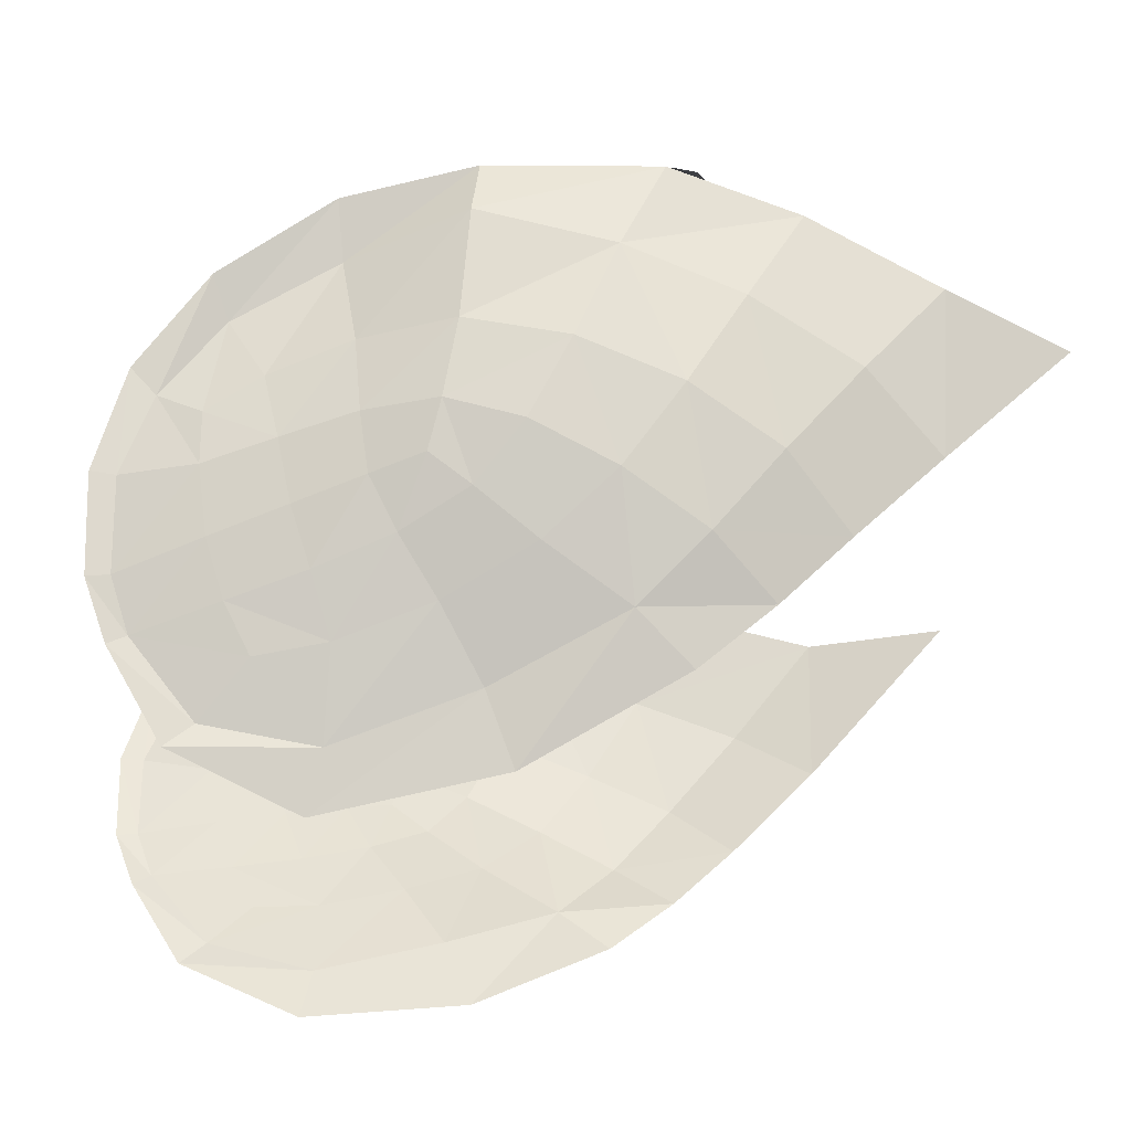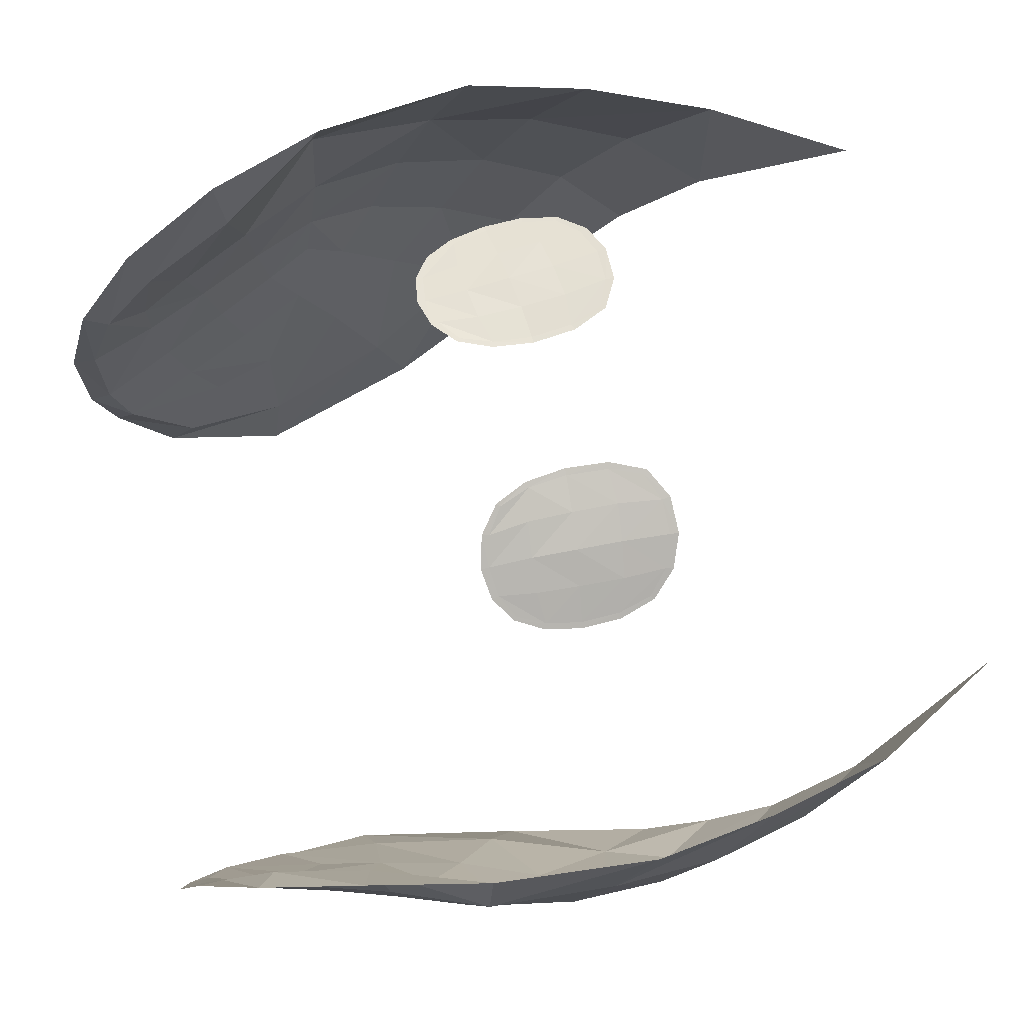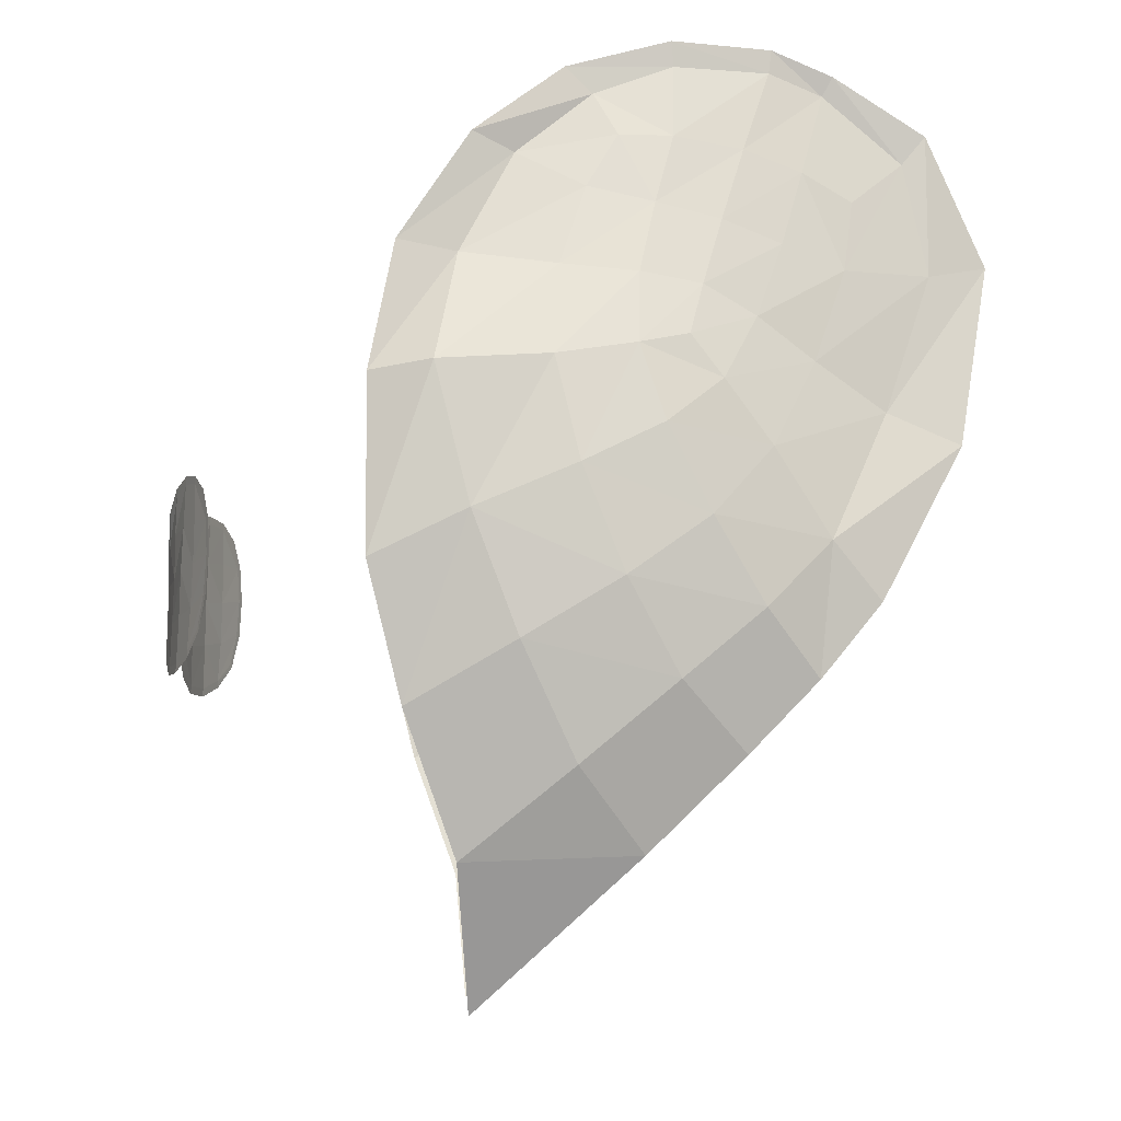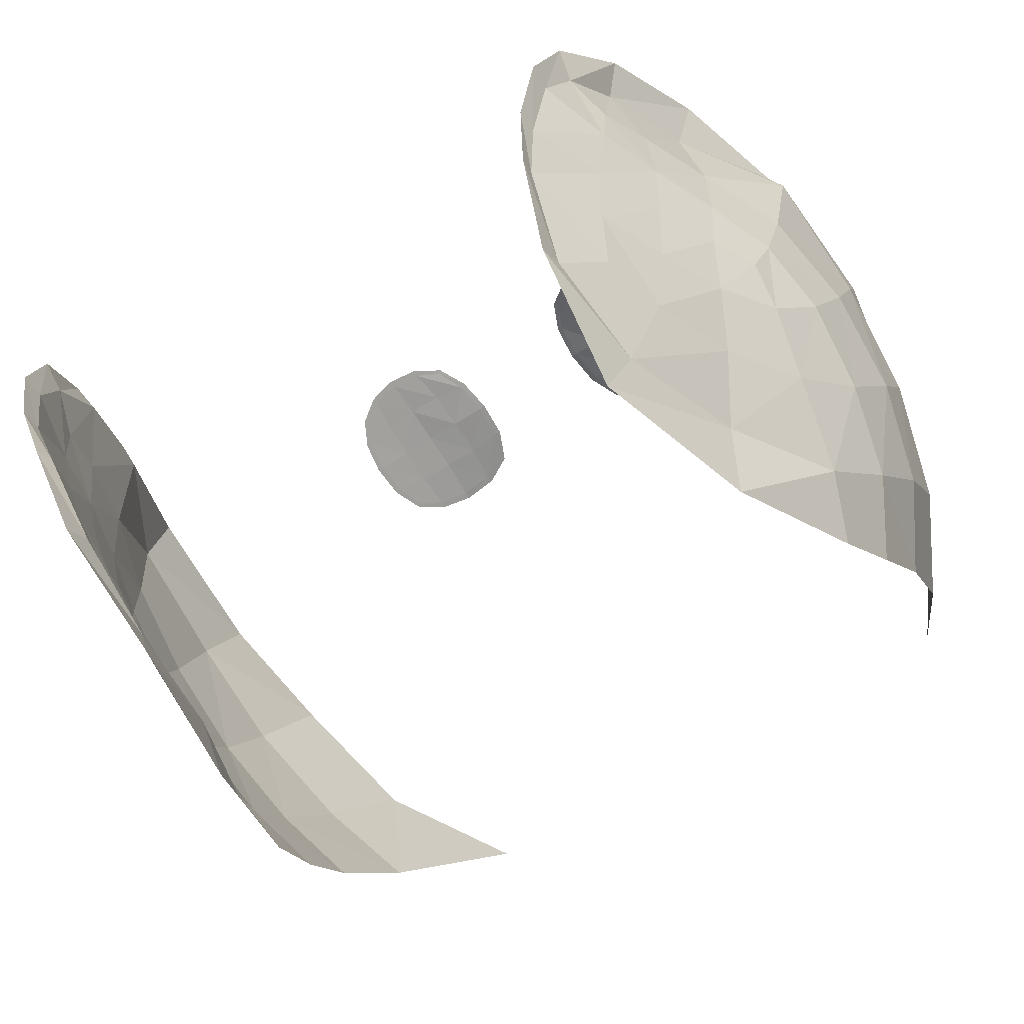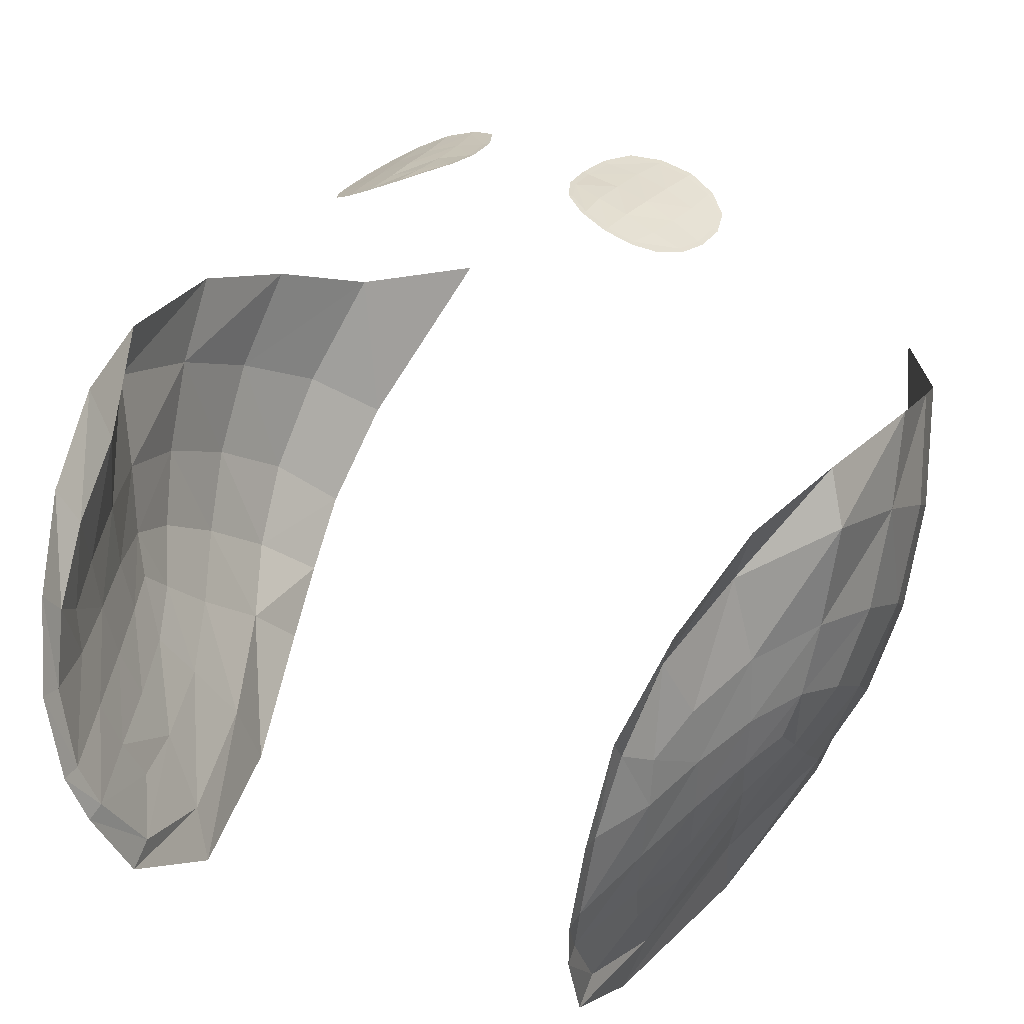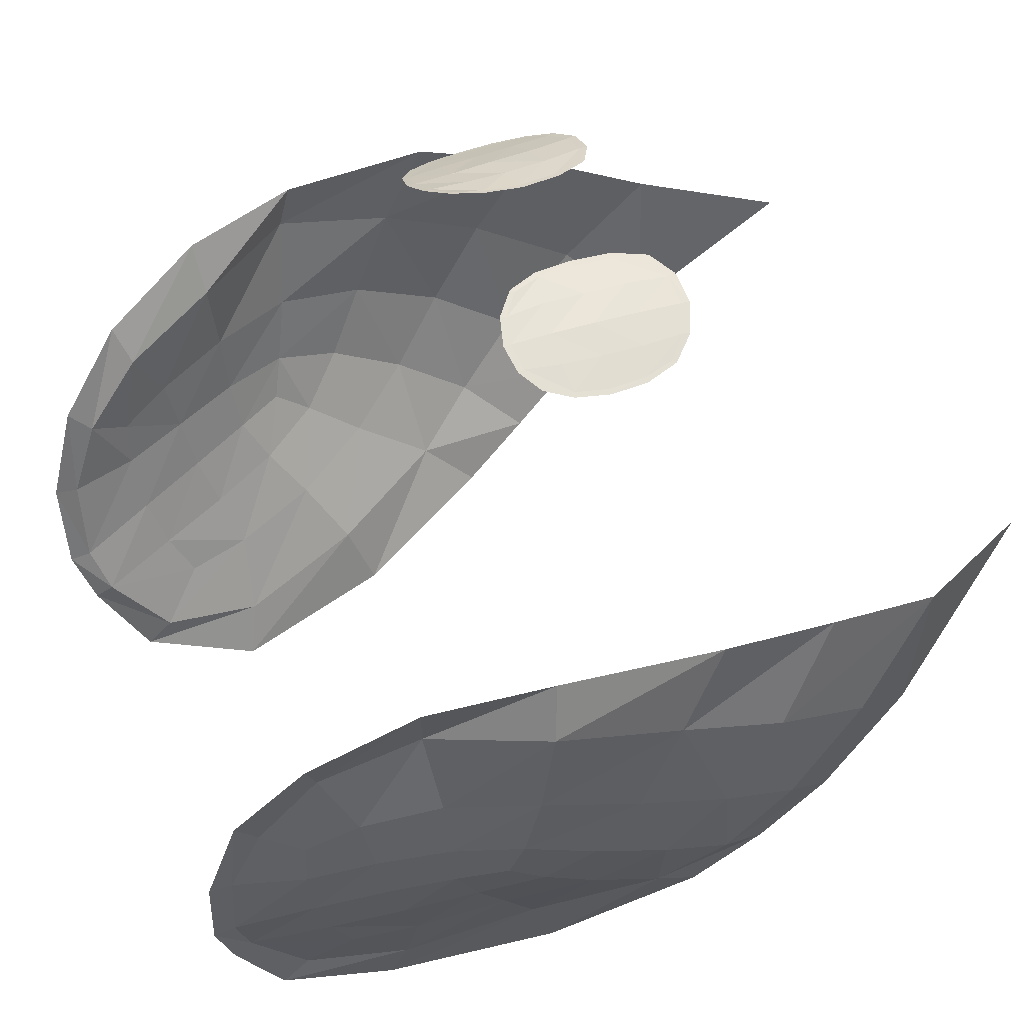
<metadata>
{"format":"obj","ext":"obj","renderer":"f3d","projection":"perspective","resolution":1024,"background":"white","views":[{"elev":-27.8,"azim":-95.3,"up":"+Z"},{"elev":76.0,"azim":-103.2,"up":"+Z"},{"elev":-7.2,"azim":87.8,"up":"+Y"},{"elev":-60.9,"azim":-147.4,"up":"+Z"},{"elev":25.2,"azim":-152.4,"up":"+Z"},{"elev":44.1,"azim":-111.4,"up":"+Z"}]}
</metadata>
<code>
g default
v -0.09047 0.02368 0.04399
v -0.08397 0.05132 0.03882
v -0.07954 0.04984 0.02654
v -0.0941 0.02544 0.03108
v -0.07352 0.0718 0.01522
v -0.07735 0.07526 0.02392
v -0.07069 0.08493 -0.0006915
v -0.07142 0.09038 0.004987
v -0.06814 0.09154 -0.01737
v -0.06847 0.09689 -0.01691
v -0.06474 0.09138 -0.03725
v -0.06477 0.09631 -0.03786
v -0.0731 0.07566 -0.01685
v -0.07056 0.0737 -0.03129
v -0.0738 0.07567 -0.005626
v -0.07732 0.06403 0.00101
v -0.08321 0.0468 0.006596
v -0.09125 0.02722 0.007828
v -0.07764 0.06086 -0.0128
v -0.07594 0.05787 -0.02628
v -0.0831 0.04541 -0.009253
v -0.08127 0.04342 -0.02196
v -0.08875 0.03004 -0.0087
v -0.08566 0.03249 -0.01896
v -0.06173 0.08747 -0.0486
v -0.0623 0.09157 -0.05082
v -0.06796 0.06965 -0.04348
v -0.07322 0.05352 -0.03868
v -0.07875 0.03747 -0.03291
v -0.08538 0.0237 -0.02566
v -0.06573 0.06406 -0.05394
v -0.05946 0.0738 -0.06534
v -0.06913 0.04905 -0.0518
v -0.07465 0.0292 -0.04491
v -0.08324 0.01064 -0.03554
v -0.05943 0.07986 -0.07036
v -0.06169 0.04965 -0.07025
v -0.06874 0.01991 -0.05995
v -0.08 -0.007406 -0.04732
v -0.0573 0.0525 -0.08279
v -0.06614 0.01373 -0.07567
v -0.07556 -0.01923 -0.05767
v -0.09135 0.01403 -0.01389
v -0.09482 0.005496 0.002838
v -0.09541 -0.0035 0.02395
v -0.09373 -0.013 0.04383
v -0.08932 -0.04112 0.03684
v -0.09399 -0.0284 0.01446
v -0.08161 -0.07055 0.02625
v -0.0878 -0.05207 0.003146
v -0.07745 -0.06914 -0.01041
v -0.06468 -0.1003 0.02377
v -0.09029 -0.003877 -0.02287
v -0.09417 -0.01617 -0.005854
v -0.08638 -0.02145 -0.03359
v -0.08919 -0.03561 -0.01676
v -0.08003 -0.04972 -0.03029
v -0.07847 -0.03485 -0.04477
v 0.09047 0.02368 0.04399
v 0.0941 0.02544 0.03108
v 0.07954 0.04984 0.02654
v 0.08397 0.05132 0.03882
v 0.07352 0.0718 0.01522
v 0.07735 0.07526 0.02392
v 0.07069 0.08493 -0.0006915
v 0.07142 0.09038 0.004987
v 0.06814 0.09154 -0.01737
v 0.06847 0.09689 -0.01691
v 0.06474 0.09138 -0.03725
v 0.06477 0.09631 -0.03786
v 0.0731 0.07566 -0.01685
v 0.07056 0.0737 -0.03129
v 0.0738 0.07567 -0.005626
v 0.07732 0.06403 0.00101
v 0.08321 0.0468 0.006596
v 0.09125 0.02722 0.007828
v 0.07764 0.06086 -0.0128
v 0.07594 0.05787 -0.02628
v 0.0831 0.04541 -0.009253
v 0.08127 0.04342 -0.02196
v 0.08875 0.03004 -0.0087
v 0.08566 0.03249 -0.01896
v 0.06173 0.08747 -0.0486
v 0.06796 0.06965 -0.04348
v 0.07322 0.05352 -0.03868
v 0.07875 0.03747 -0.03291
v 0.08538 0.0237 -0.02566
v 0.06573 0.06406 -0.05394
v 0.05946 0.0738 -0.06534
v 0.06913 0.04905 -0.0518
v 0.07465 0.0292 -0.04491
v 0.08324 0.01064 -0.03554
v 0.0623 0.09157 -0.05082
v 0.05943 0.07986 -0.07036
v 0.06169 0.04965 -0.07025
v 0.06874 0.01991 -0.05995
v 0.08 -0.007406 -0.04732
v 0.0573 0.0525 -0.08279
v 0.06614 0.01373 -0.07567
v 0.07556 -0.01923 -0.05767
v 0.09135 0.01403 -0.01389
v 0.09482 0.005496 0.002838
v 0.09541 -0.0035 0.02395
v 0.09373 -0.013 0.04383
v 0.08932 -0.04112 0.03684
v 0.09399 -0.0284 0.01446
v 0.08161 -0.07055 0.02625
v 0.0878 -0.05207 0.003146
v 0.07745 -0.06914 -0.01041
v 0.06468 -0.1003 0.02377
v 0.09029 -0.003877 -0.02287
v 0.09417 -0.01617 -0.005854
v 0.08638 -0.02145 -0.03359
v 0.08919 -0.03561 -0.01676
v 0.08003 -0.04972 -0.03029
v 0.07847 -0.03485 -0.04477
v -0.01643 -0.00141 0.08872
v -0.01891 0.005219 0.08834
v -0.02402 0.008807 0.0866
v -0.02313 0.000275 0.08696
v -0.01517 -0.001117 0.08909
v -0.01417 -0.009787 0.08898
v -0.0156 -0.009729 0.08862
v -0.01498 -0.01902 0.08914
v -0.01632 -0.01853 0.08878
v -0.01829 -0.02649 0.08888
v -0.01902 -0.02551 0.08865
v -0.02477 -0.02997 0.08764
v -0.025 -0.02819 0.08744
v -0.03235 -0.03007 0.08549
v -0.03216 -0.02818 0.08538
v -0.03895 -0.02746 0.08251
v -0.03849 -0.02588 0.08255
v -0.04379 -0.02225 0.07974
v -0.04309 -0.02156 0.08001
v -0.04596 -0.01459 0.07824
v -0.04478 -0.01447 0.07875
v -0.04603 -0.006099 0.07774
v -0.04485 -0.006331 0.07826
v -0.0446 0.001598 0.07814
v -0.0435 0.001123 0.07863
v -0.04143 0.007658 0.07941
v -0.04089 0.006882 0.07966
v -0.03637 0.01117 0.08156
v -0.03615 0.009637 0.08168
v -0.03023 0.01209 0.08413
v -0.03023 0.01034 0.08415
v -0.02374 0.01037 0.08672
v -0.01827 0.005964 0.0886
v -0.03035 0.001113 0.08452
v -0.03729 0.001648 0.08156
v -0.03793 -0.007464 0.08167
v -0.03085 -0.008316 0.08489
v -0.03846 -0.01693 0.08198
v -0.03129 -0.01814 0.08507
v -0.02323 -0.009203 0.08696
v -0.02366 -0.01896 0.08727
v 0.01643 -0.00141 0.08872
v 0.02313 0.000275 0.08696
v 0.02402 0.008807 0.0866
v 0.01891 0.005219 0.08834
v 0.01517 -0.001117 0.08909
v 0.01417 -0.009787 0.08898
v 0.0156 -0.009729 0.08862
v 0.01498 -0.01902 0.08914
v 0.01632 -0.01853 0.08878
v 0.01829 -0.02649 0.08888
v 0.01902 -0.02551 0.08865
v 0.02477 -0.02997 0.08764
v 0.025 -0.02819 0.08744
v 0.03235 -0.03007 0.08549
v 0.03216 -0.02818 0.08538
v 0.03895 -0.02746 0.08251
v 0.03849 -0.02588 0.08255
v 0.04379 -0.02225 0.07974
v 0.04309 -0.02156 0.08001
v 0.04596 -0.01459 0.07824
v 0.04478 -0.01447 0.07875
v 0.04603 -0.006099 0.07774
v 0.04485 -0.006331 0.07826
v 0.0446 0.001598 0.07814
v 0.0435 0.001123 0.07863
v 0.04143 0.007658 0.07941
v 0.04089 0.006882 0.07966
v 0.03637 0.01117 0.08156
v 0.03615 0.009637 0.08168
v 0.03023 0.01209 0.08413
v 0.03023 0.01034 0.08415
v 0.02374 0.01037 0.08672
v 0.01827 0.005964 0.0886
v 0.03035 0.001113 0.08452
v 0.03729 0.001648 0.08156
v 0.03793 -0.007464 0.08167
v 0.03085 -0.008316 0.08489
v 0.03846 -0.01693 0.08198
v 0.03129 -0.01814 0.08507
v 0.02323 -0.009203 0.08696
v 0.02366 -0.01896 0.08727
g Default
f 1 2 3
f 4 1 3
f 3 2 5
f 2 6 5
f 5 6 7
f 6 8 7
f 7 8 9
f 8 10 9
f 9 10 11
f 10 12 11
f 13 9 11
f 7 9 13
f 14 13 11
f 15 7 13
f 5 7 15
f 16 5 15
f 3 5 16
f 17 3 16
f 4 3 17
f 18 4 17
f 13 14 19
f 15 13 19
f 16 15 19
f 17 16 19
f 14 20 19
f 21 19 20
f 21 17 19
f 18 17 21
f 22 21 20
f 23 21 22
f 23 18 21
f 24 23 22
f 25 11 12
f 11 25 14
f 26 25 12
f 25 27 14
f 14 27 20
f 27 28 20
f 20 28 22
f 28 29 22
f 22 29 24
f 29 30 24
f 24 30 23
f 31 27 25
f 32 31 25
f 25 26 32
f 27 31 33
f 28 27 33
f 28 33 29
f 31 32 33
f 33 34 29
f 29 34 30
f 34 35 30
f 26 36 32
f 32 37 33
f 34 33 37
f 37 32 36
f 38 34 37
f 35 34 38
f 39 35 38
f 40 37 36
f 38 37 40
f 41 38 40
f 39 38 41
f 42 39 41
f 43 30 35
f 30 43 23
f 43 44 23
f 44 18 23
f 44 45 18
f 45 4 18
f 45 46 4
f 46 1 4
f 47 46 45
f 48 47 45
f 47 48 49
f 48 50 49
f 49 50 51
f 52 49 51
f 44 43 53
f 53 43 35
f 54 44 53
f 45 44 54
f 48 45 54
f 35 39 53
f 39 55 53
f 54 53 55
f 48 54 56
f 50 48 56
f 56 54 55
f 51 50 56
f 57 51 56
f 57 56 55
f 58 55 39
f 58 57 55
f 42 58 39
f 59 60 61
f 62 59 61
f 62 61 63
f 64 62 63
f 64 63 65
f 66 64 65
f 66 65 67
f 68 66 67
f 68 67 69
f 70 68 69
f 67 71 69
f 67 65 71
f 71 72 69
f 65 73 71
f 65 63 73
f 63 74 73
f 63 61 74
f 61 75 74
f 61 60 75
f 60 76 75
f 72 71 77
f 73 74 77
f 71 73 77
f 74 75 77
f 78 72 77
f 77 79 78
f 75 79 77
f 75 76 79
f 79 80 78
f 79 81 80
f 76 81 79
f 81 82 80
f 69 83 70
f 83 69 72
f 84 83 72
f 84 72 78
f 85 84 78
f 85 78 80
f 86 85 80
f 86 80 82
f 87 86 82
f 87 82 81
f 84 88 83
f 88 89 83
f 84 85 90
f 88 84 90
f 90 85 86
f 89 88 90
f 91 90 86
f 91 86 87
f 92 91 87
f 93 83 89
f 83 93 70
f 94 93 89
f 95 89 90
f 90 91 95
f 89 95 94
f 91 96 95
f 91 92 96
f 92 97 96
f 95 98 94
f 95 96 98
f 96 99 98
f 96 97 99
f 97 100 99
f 87 101 92
f 101 87 81
f 102 101 81
f 76 102 81
f 103 102 76
f 60 103 76
f 104 103 60
f 59 104 60
f 104 105 103
f 105 106 103
f 106 105 107
f 108 106 107
f 108 107 109
f 107 110 109
f 101 102 111
f 101 111 92
f 102 112 111
f 103 106 112
f 102 103 112
f 97 92 111
f 113 97 111
f 111 112 113
f 106 108 114
f 112 106 114
f 112 114 113
f 108 109 114
f 109 115 114
f 114 115 113
f 113 116 97
f 115 116 113
f 116 100 97
f 117 118 119
f 120 117 119
f 118 117 121
f 121 117 122
f 117 123 122
f 122 123 124
f 123 125 124
f 124 125 126
f 125 127 126
f 126 127 128
f 127 129 128
f 129 127 125
f 128 129 130
f 129 131 130
f 130 131 132
f 131 133 132
f 132 133 134
f 133 135 134
f 134 135 136
f 135 137 136
f 137 135 133
f 136 137 138
f 137 139 138
f 138 139 140
f 139 141 140
f 140 141 142
f 141 143 142
f 142 143 144
f 143 145 144
f 143 141 145
f 144 145 146
f 145 147 146
f 146 147 148
f 147 119 148
f 148 119 149
f 119 118 149
f 149 118 121
f 150 147 145
f 151 150 145
f 141 151 145
f 151 152 150
f 151 141 152
f 152 153 150
f 152 154 153
f 154 155 153
f 154 133 155
f 133 131 155
f 152 139 154
f 141 139 152
f 139 137 154
f 154 137 133
f 150 153 156
f 120 150 156
f 120 156 117
f 156 123 117
f 156 157 123
f 153 155 157
f 156 153 157
f 157 125 123
f 157 129 125
f 155 131 129
f 157 155 129
f 120 119 147
f 150 120 147
f 158 159 160
f 161 158 160
f 158 161 162
f 158 162 163
f 164 158 163
f 164 163 165
f 166 164 165
f 166 165 167
f 168 166 167
f 168 167 169
f 170 168 169
f 168 170 166
f 170 169 171
f 172 170 171
f 172 171 173
f 174 172 173
f 174 173 175
f 176 174 175
f 176 175 177
f 178 176 177
f 176 178 174
f 178 177 179
f 180 178 179
f 180 179 181
f 182 180 181
f 182 181 183
f 184 182 183
f 184 183 185
f 186 184 185
f 182 184 186
f 186 185 187
f 188 186 187
f 188 187 189
f 160 188 189
f 160 189 190
f 161 160 190
f 161 190 162
f 188 191 186
f 191 192 186
f 192 182 186
f 193 192 191
f 182 192 193
f 194 193 191
f 195 193 194
f 196 195 194
f 174 195 196
f 172 174 196
f 180 193 195
f 180 182 193
f 178 180 195
f 178 195 174
f 194 191 197
f 191 159 197
f 197 159 158
f 164 197 158
f 198 197 164
f 194 197 198
f 196 194 198
f 166 198 164
f 170 198 166
f 196 198 170
f 172 196 170
f 159 191 188
f 160 159 188

</code>
